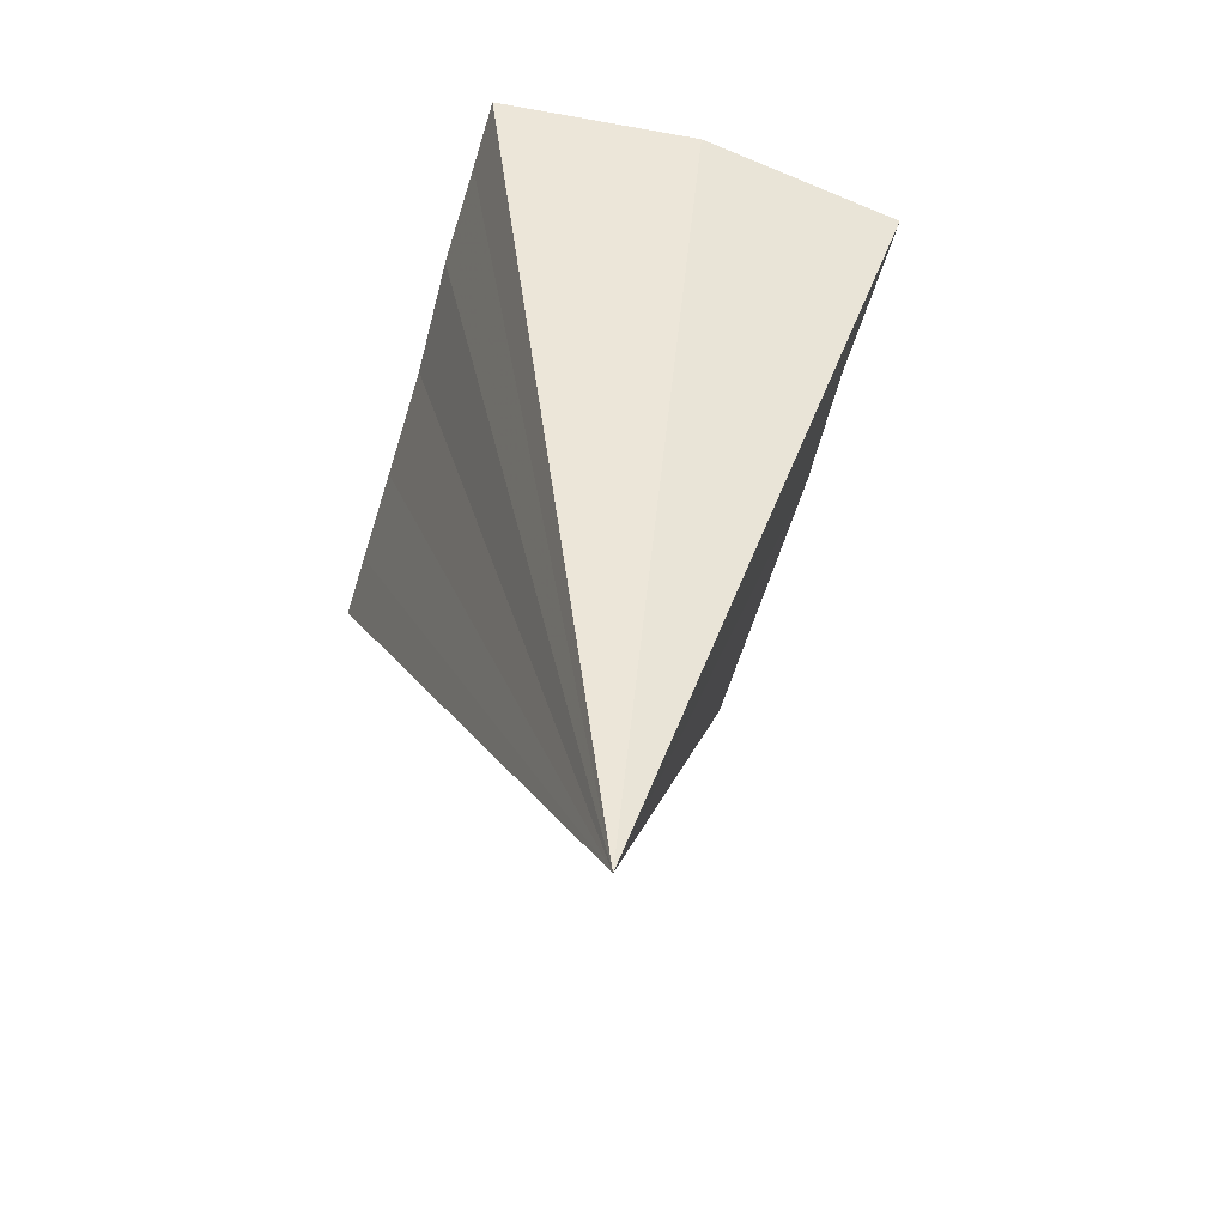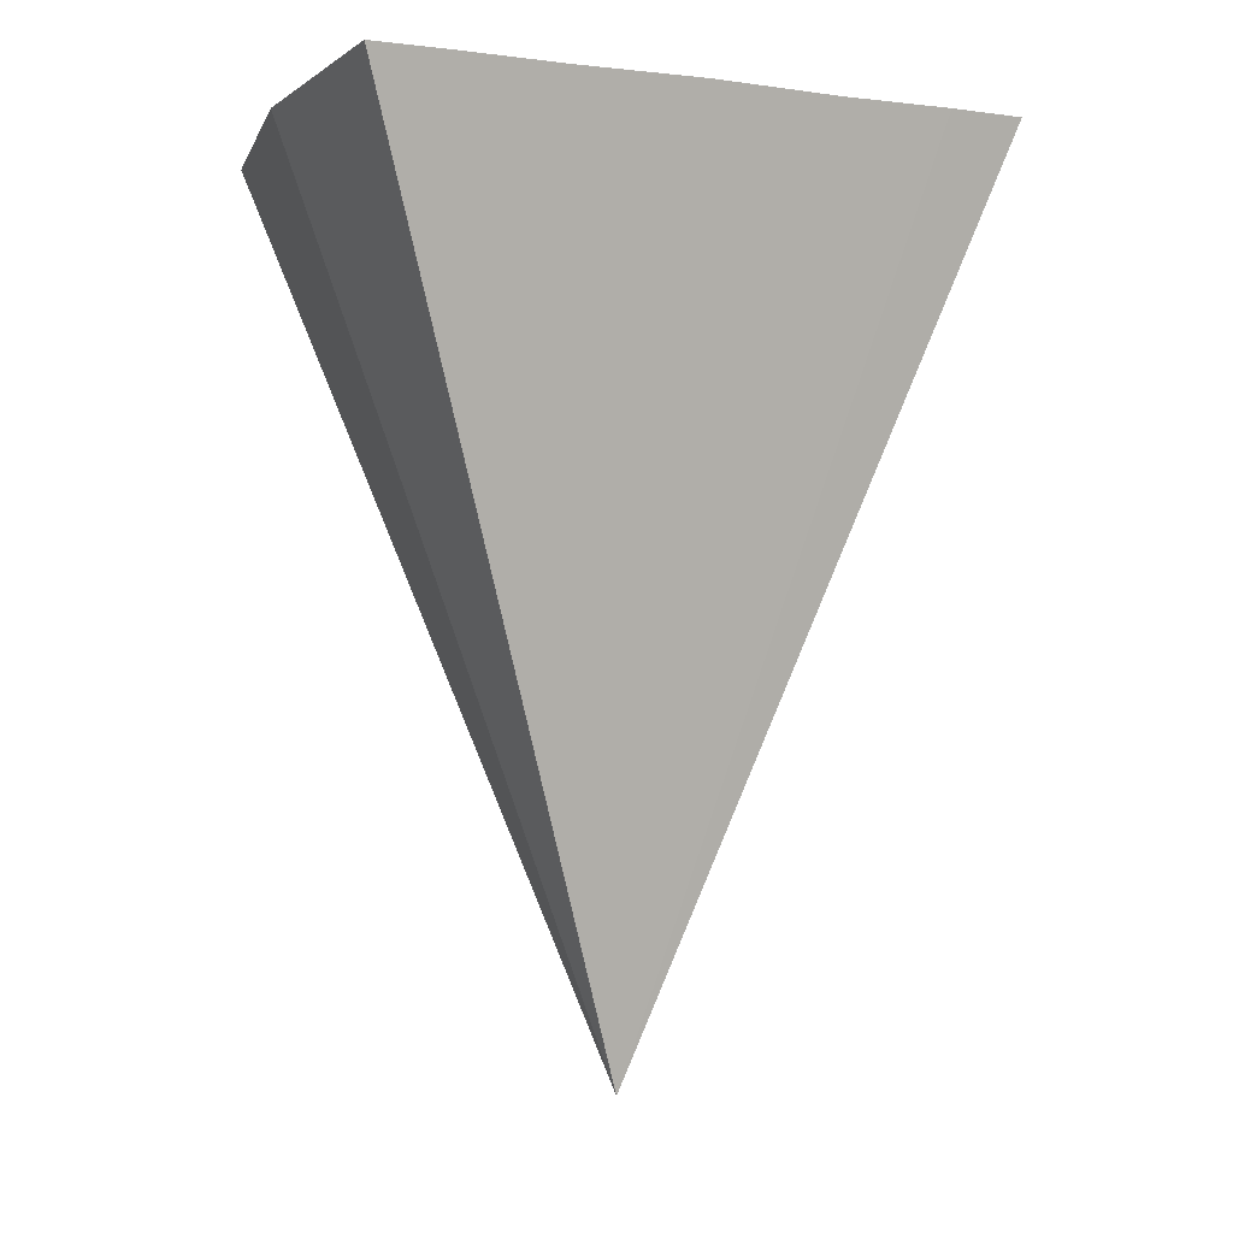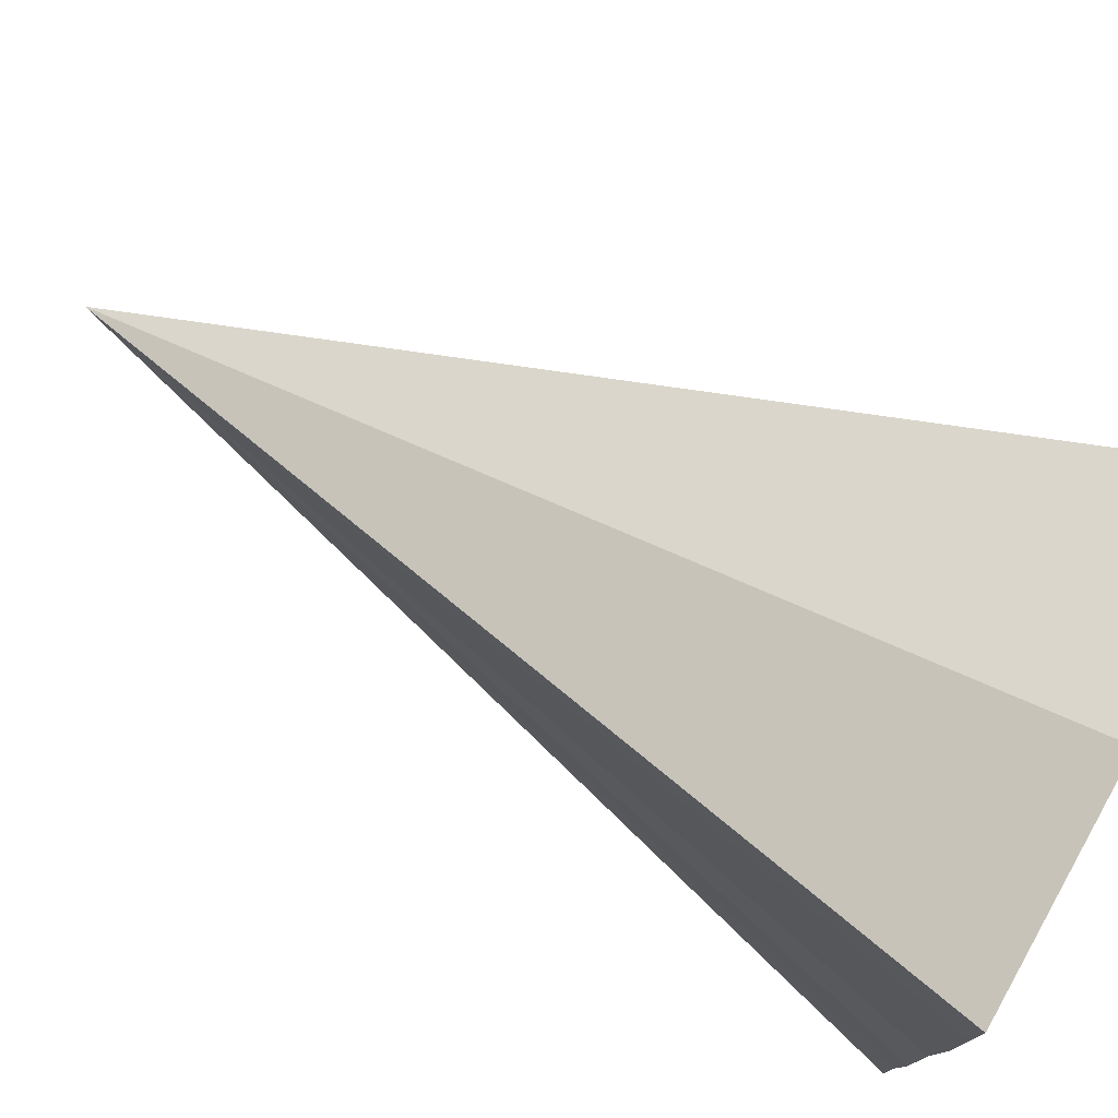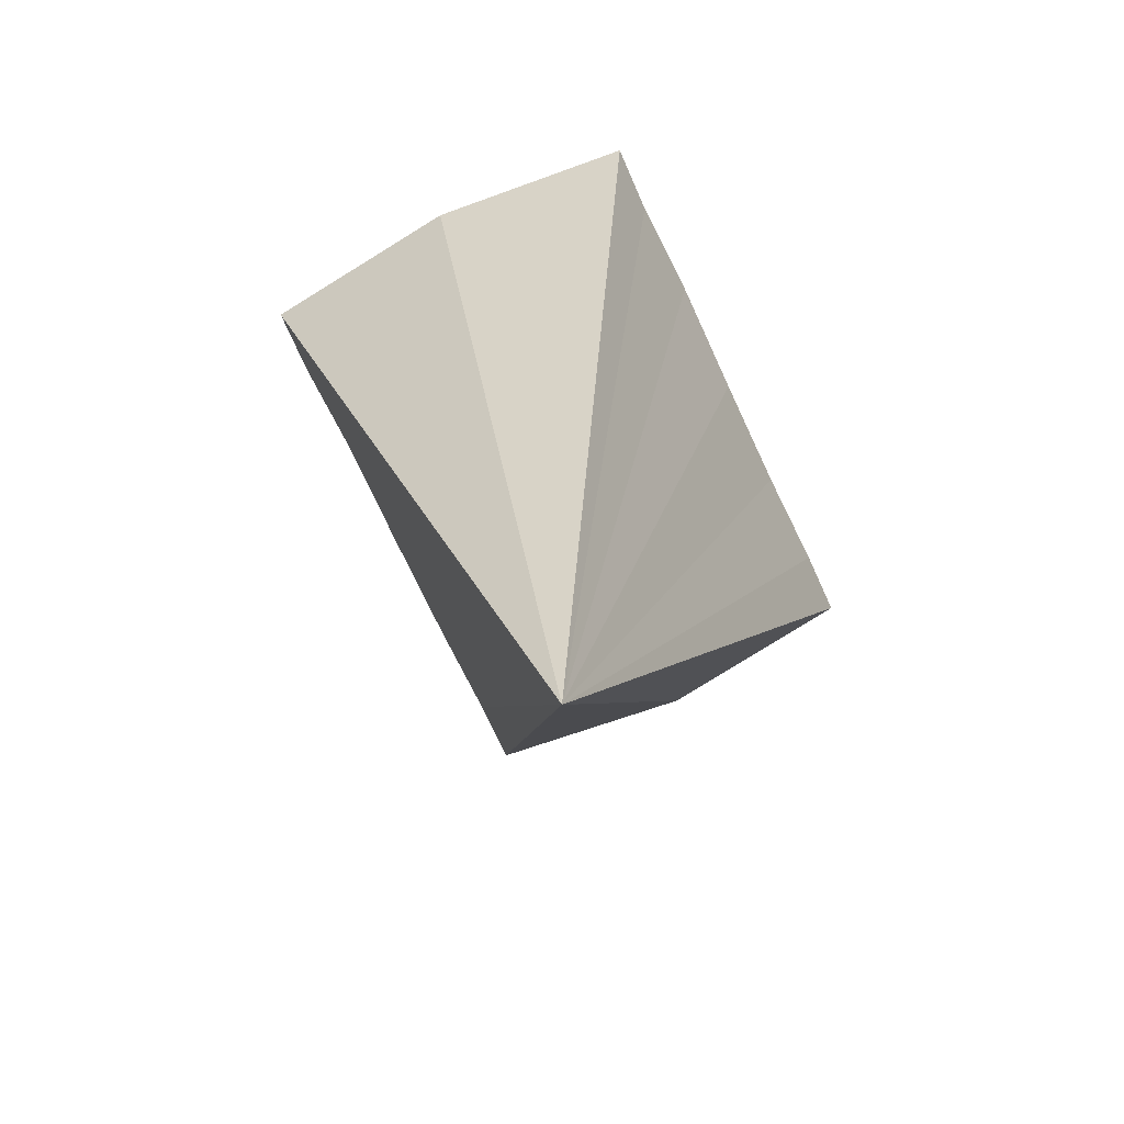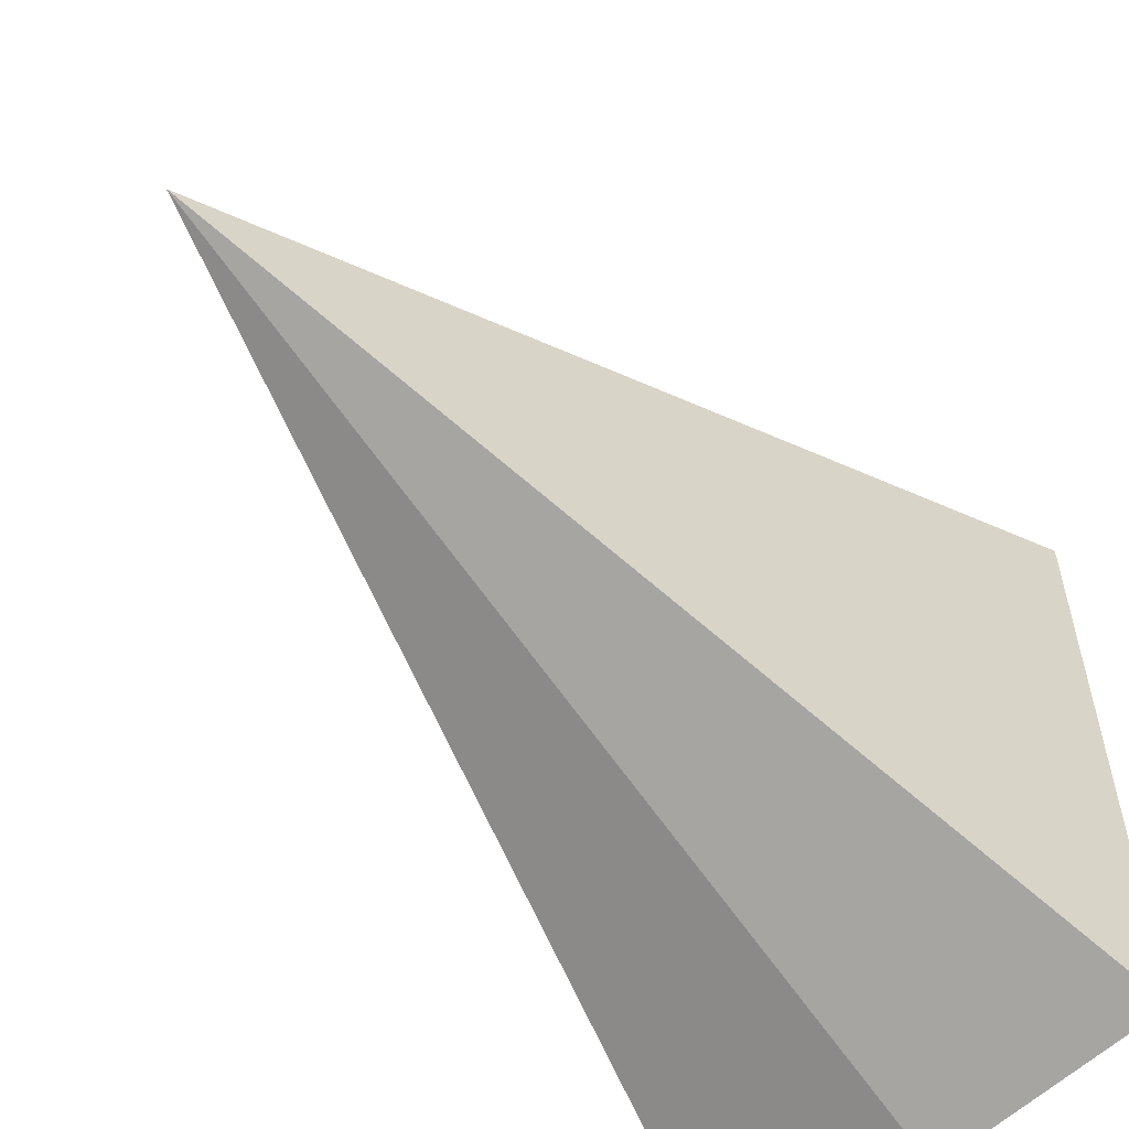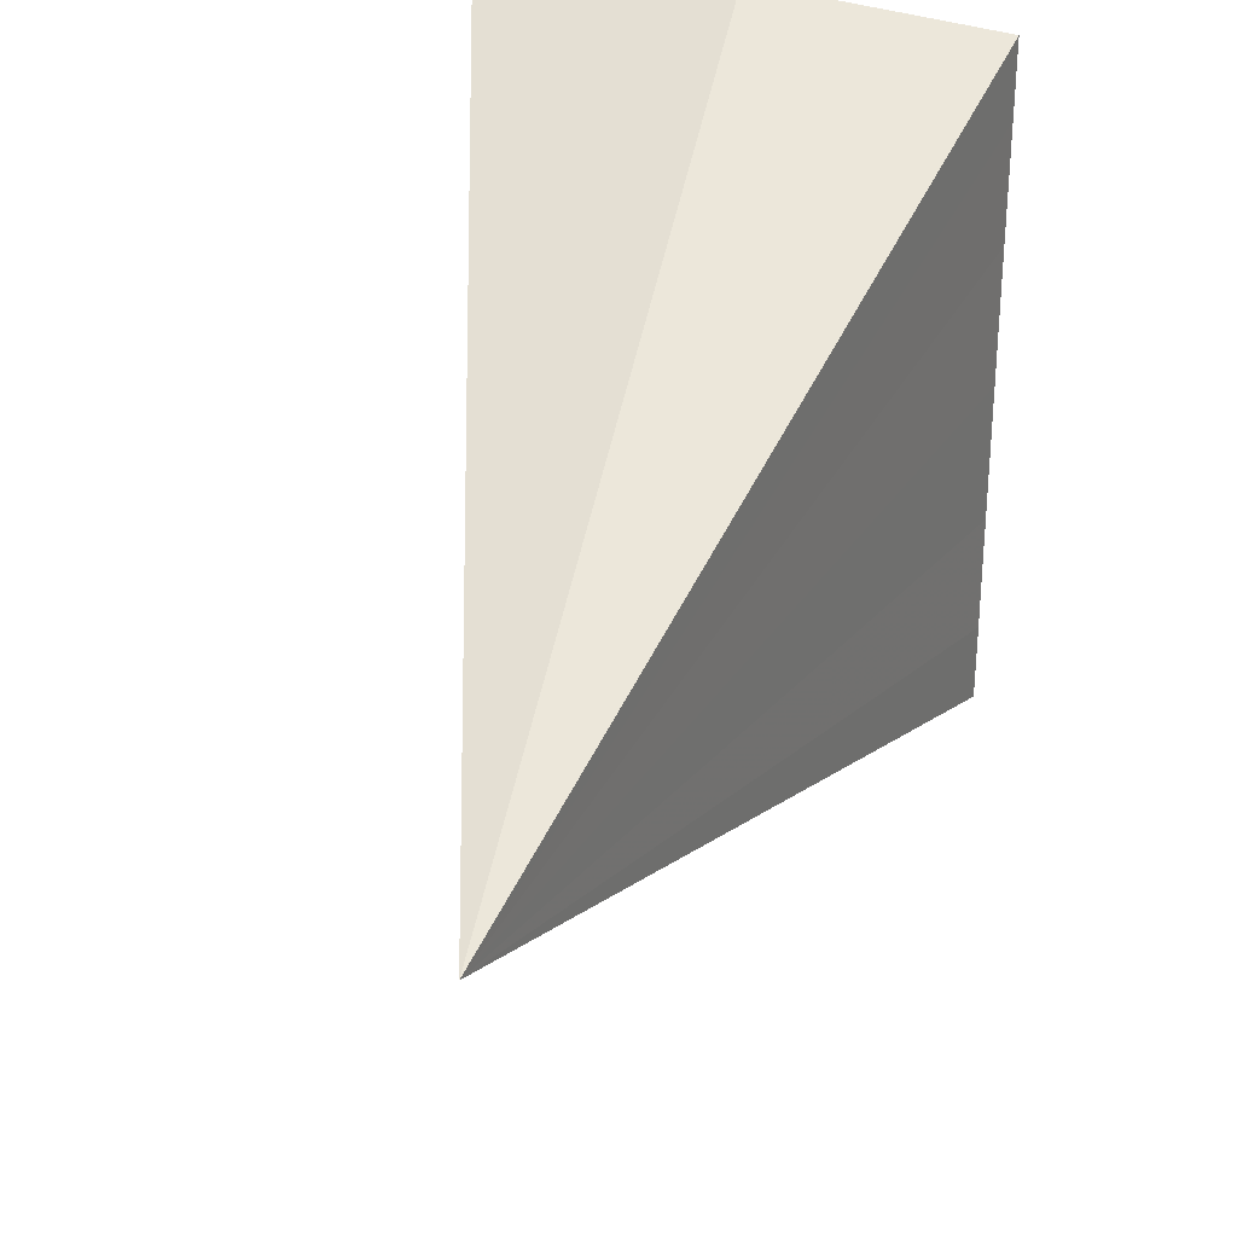
<metadata>
{"format":"obj","ext":"obj","renderer":"f3d","projection":"perspective","resolution":1024,"background":"white","views":[{"elev":-62.6,"azim":163.2,"up":"+Y"},{"elev":-4.6,"azim":-111.4,"up":"+Y"},{"elev":77.3,"azim":118.0,"up":"+Z"},{"elev":-74.6,"azim":25.5,"up":"+Y"},{"elev":-56.1,"azim":40.7,"up":"+Z"},{"elev":30.9,"azim":12.8,"up":"+Z"}]}
</metadata>
<code>
o 14132
v 2200 1867 3.884
v 2200 1867 3.878
v 2200 1867 3.884
v 2200 1867 3.874
v 2200 1867 3.89
v 2200 1867 3.87
v 2200 1867 3.895
v 2200 1867 3.869
v 2200 1867 3.898
v 2200 1867 3.87
v 2200 1867 3.899
v 2200 1867 3.874
v 2200 1867 3.898
v 2200 1867 3.878
v 2200 1867 3.895
v 2200 1867 3.884
v 2200 1867 3.89
v 2200 1867 3.884
v 2200 1867 3.884
v 2200 1867 3.878
v 2200 1867 3.874
v 2200 1867 3.89
v 2200 1867 3.87
v 2200 1867 3.895
v 2200 1867 3.869
v 2200 1867 3.898
v 2200 1867 3.87
v 2200 1867 3.899
v 2200 1867 3.874
v 2200 1867 3.898
v 2200 1867 3.878
v 2200 1867 3.895
v 2200 1867 3.884
v 2200 1867 3.89
f 1 2 3
f 2 4 3
f 5 1 3
f 4 6 3
f 7 5 3
f 6 8 3
f 9 7 3
f 8 10 3
f 11 9 3
f 10 12 3
f 13 11 3
f 12 14 3
f 15 13 3
f 14 16 3
f 17 15 3
f 16 17 3
f 18 19 20
f 20 19 21
f 22 19 18
f 21 19 23
f 24 19 22
f 23 19 25
f 26 19 24
f 25 19 27
f 28 19 26
f 27 19 29
f 30 19 28
f 29 19 31
f 32 19 30
f 31 19 33
f 34 19 32
f 33 19 34

</code>
